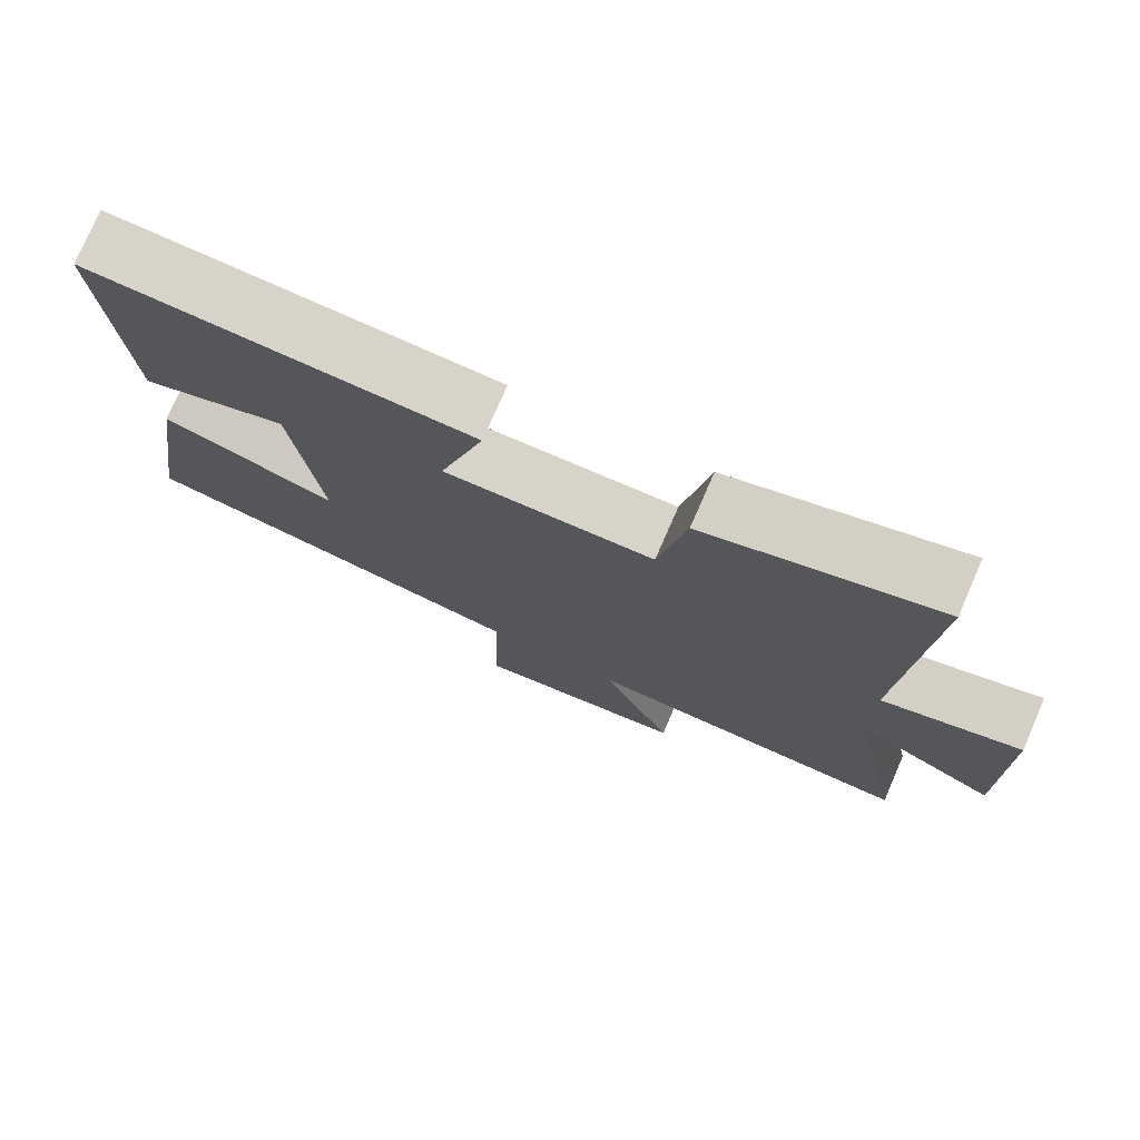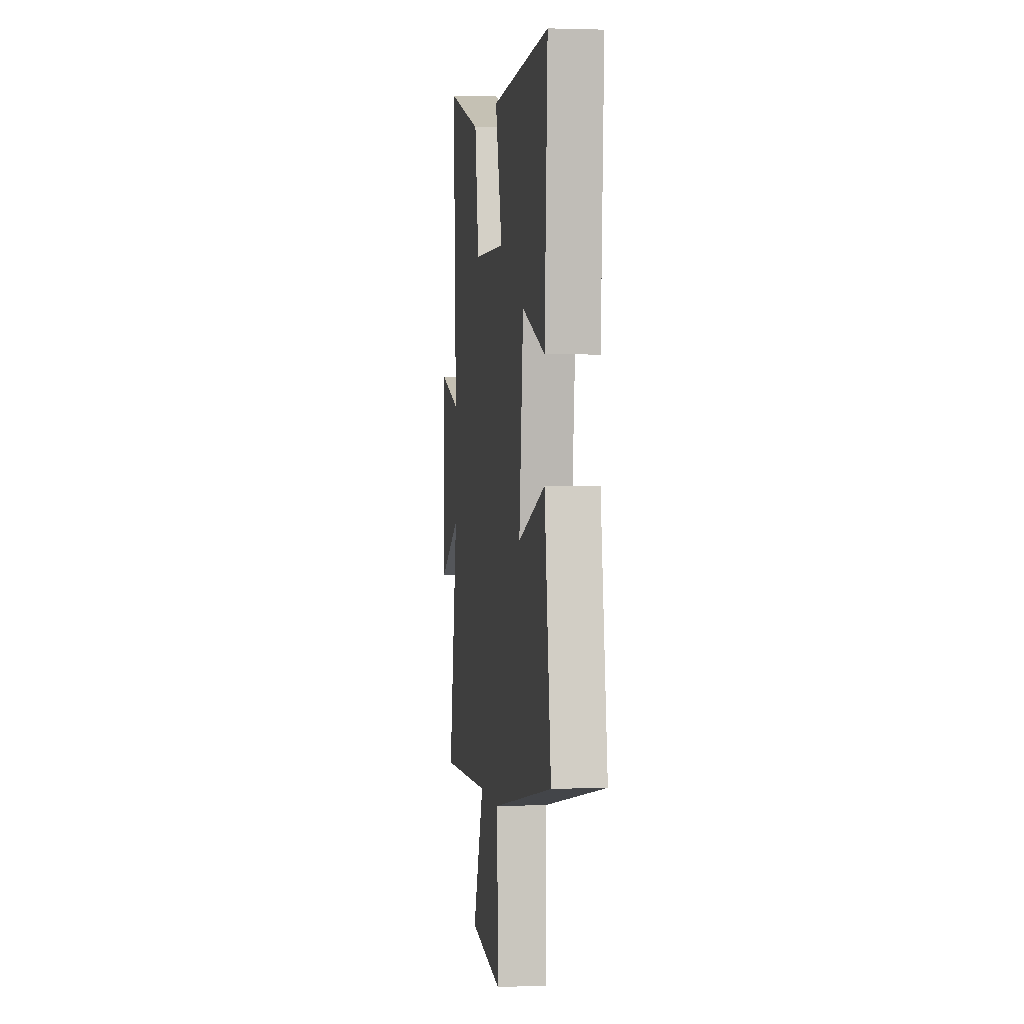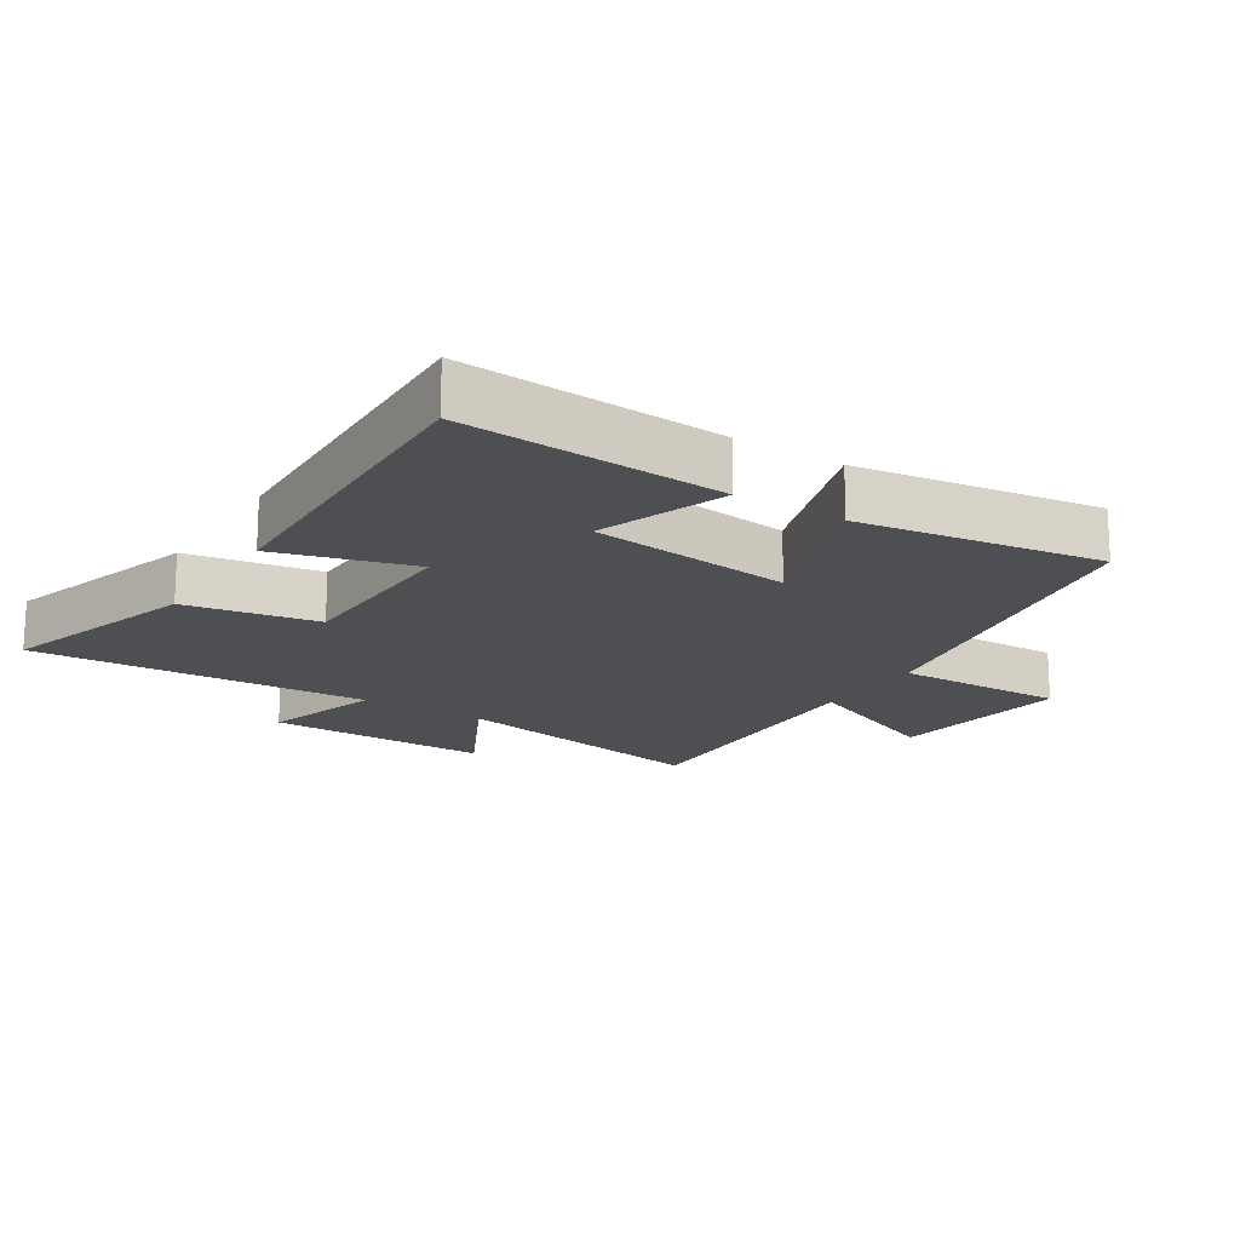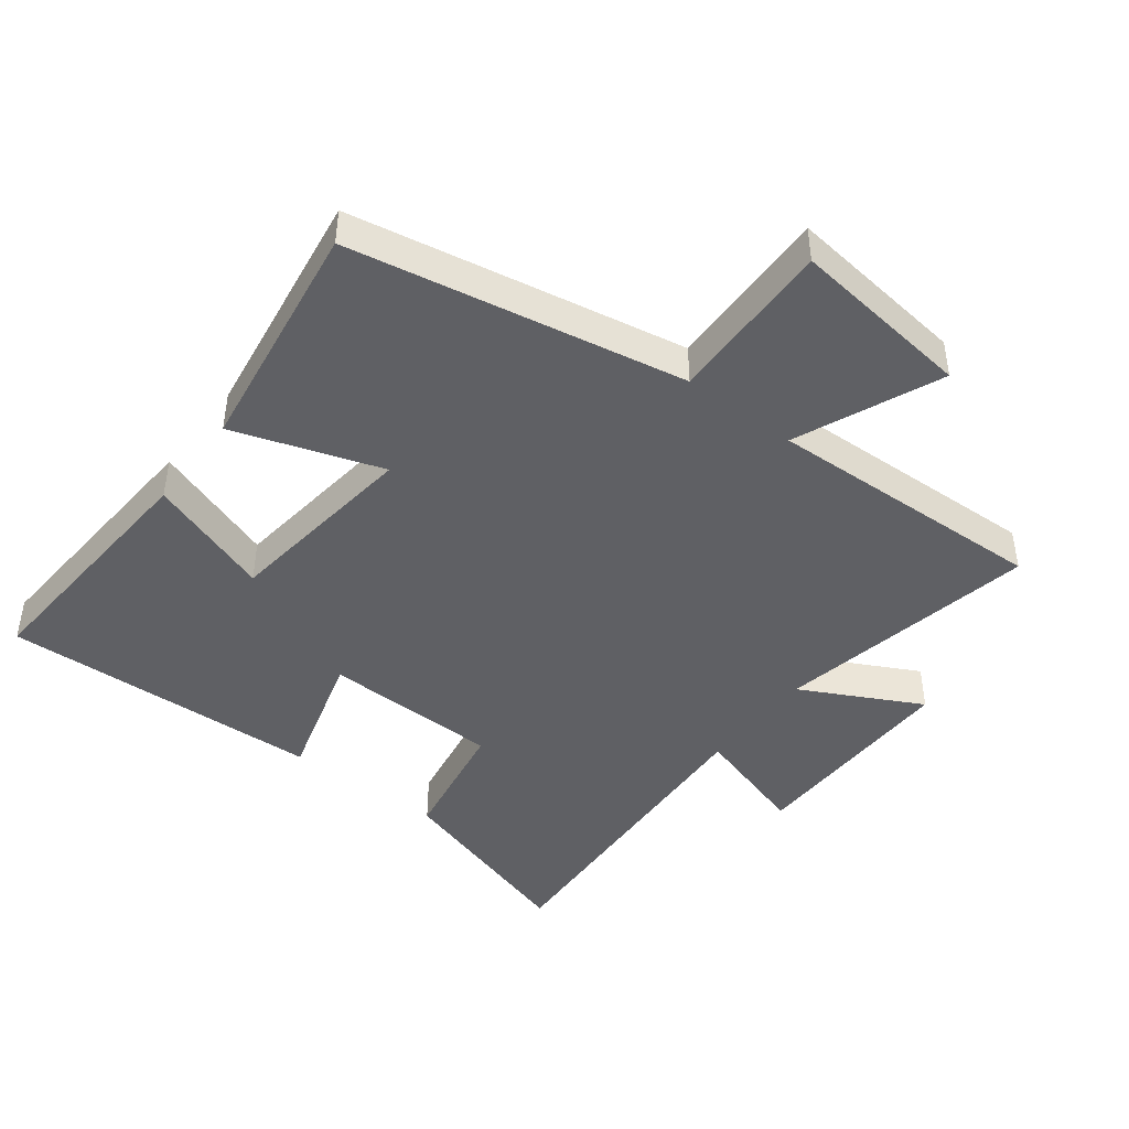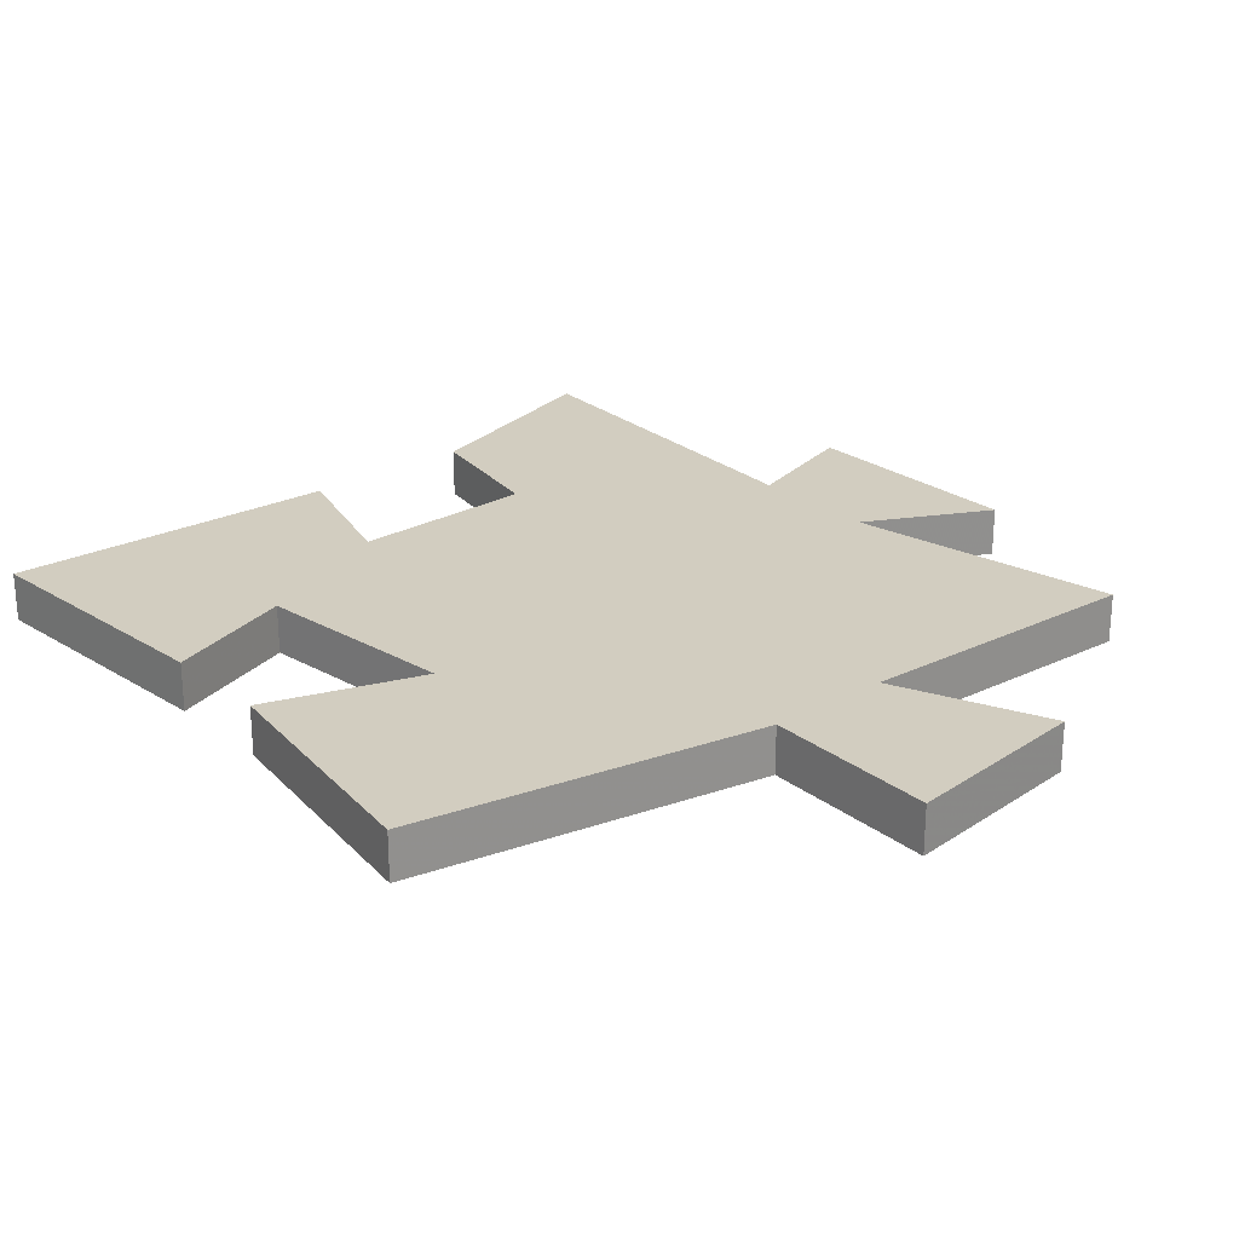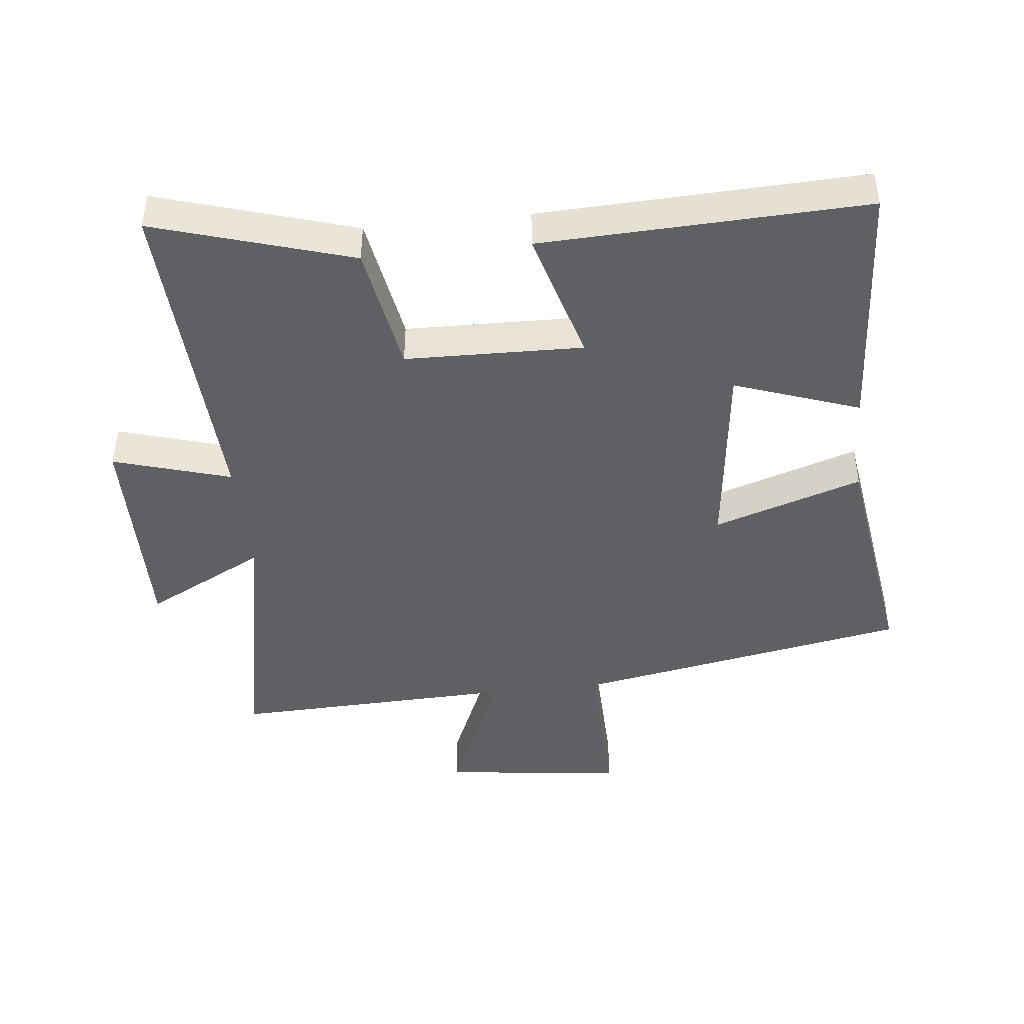
<metadata>
{"format":"obj","ext":"obj","renderer":"f3d","projection":"perspective","resolution":1024,"background":"white","views":[{"elev":76.2,"azim":-156.4,"up":"+Z"},{"elev":1.4,"azim":82.4,"up":"+Z"},{"elev":-17.5,"azim":57.4,"up":"+Y"},{"elev":-44.4,"azim":142.6,"up":"+Y"},{"elev":24.7,"azim":139.5,"up":"+Y"},{"elev":-44.4,"azim":6.1,"up":"+Y"}]}
</metadata>
<code>
v 0.555 0.07 -0.404
v 0.038 0.07 -0.5
v 0.045 0.07 -0.758
v -0.237 0.07 -0.724
v -0.142 0.07 -0.5
v -0.579 0.07 -0.516
v -0.5 0.07 -0.11
v -0.685 0.07 -0.206
v -0.681 0.07 0.134
v -0.5 0.07 0.08
v -0.527 0.07 0.592
v -0.224 0.07 0.5
v -0.189 0.07 0.3
v 0.085 0.07 0.294
v 0.026 0.07 0.5
v 0.525 0.07 0.52
v 0.5 0.07 0.125
v 0.307 0.07 0.193
v 0.271 0.07 -0.113
v 0.5 0.07 -0.037
v 0.555 0 -0.404
v 0.038 0 -0.5
v 0.045 0 -0.758
v -0.237 0 -0.724
v -0.142 0 -0.5
v -0.579 0 -0.516
v -0.5 0 -0.11
v -0.685 0 -0.206
v -0.681 0 0.134
v -0.5 0 0.08
v -0.527 0 0.592
v -0.224 0 0.5
v -0.189 0 0.3
v 0.085 0 0.294
v 0.026 0 0.5
v 0.525 0 0.52
v 0.5 0 0.125
v 0.307 0 0.193
v 0.271 0 -0.113
v 0.5 0 -0.037
f 19 20 1 2
f 18 19 2
f 15 16 17 18
f 14 15 18
f 13 14 18 2
f 10 11 12 13
f 10 13 2 3
f 7 8 9 10
f 5 6 7
f 5 7 10
f 3 4 5
f 3 5 10
f 22 21 40 39
f 22 39 38
f 38 37 36 35
f 38 35 34
f 22 38 34 33
f 33 32 31 30
f 23 22 33 30
f 30 29 28 27
f 27 26 25
f 30 27 25
f 25 24 23
f 30 25 23
f 1 21 22 2
f 2 22 23 3
f 3 23 24 4
f 4 24 25 5
f 5 25 26 6
f 6 26 27 7
f 7 27 28 8
f 8 28 29 9
f 9 29 30 10
f 10 30 31 11
f 11 31 32 12
f 12 32 33 13
f 13 33 34 14
f 14 34 35 15
f 15 35 36 16
f 16 36 37 17
f 17 37 38 18
f 18 38 39 19
f 19 39 40 20
f 20 40 21 1

</code>
